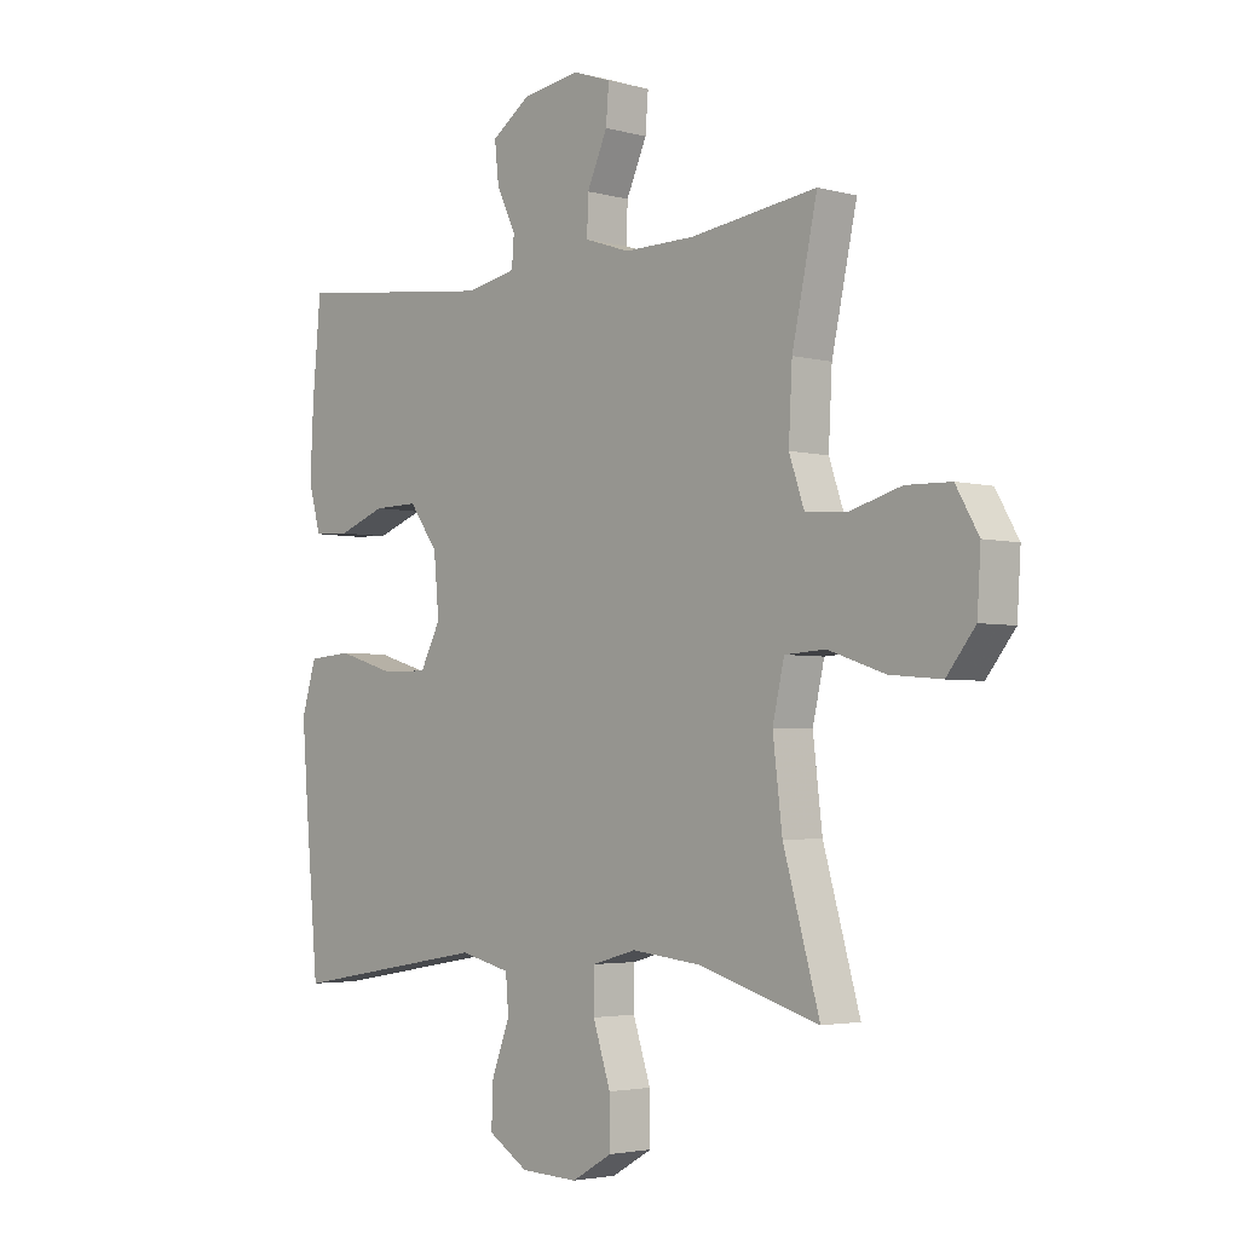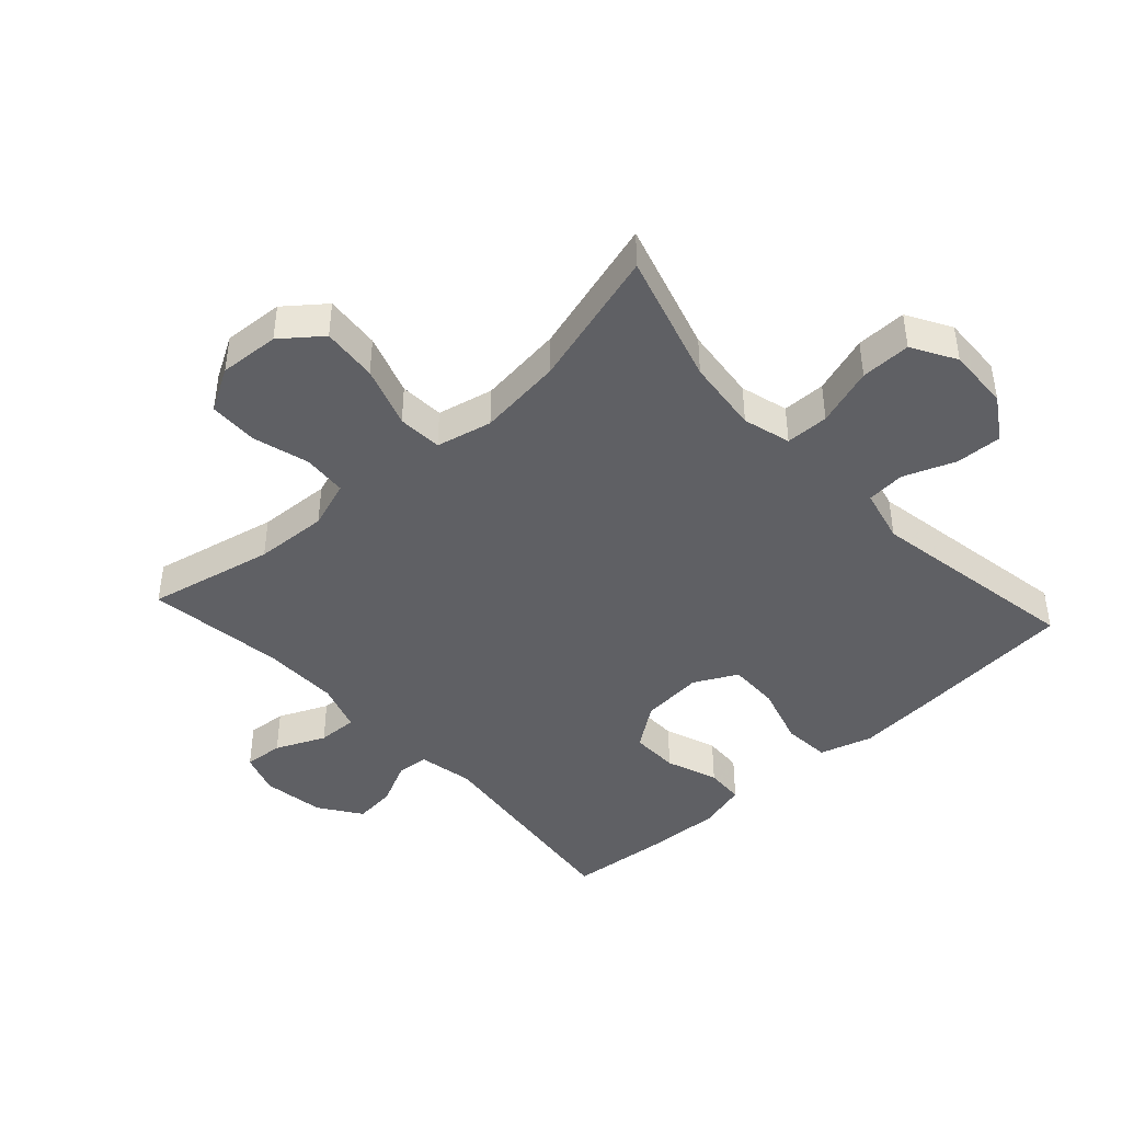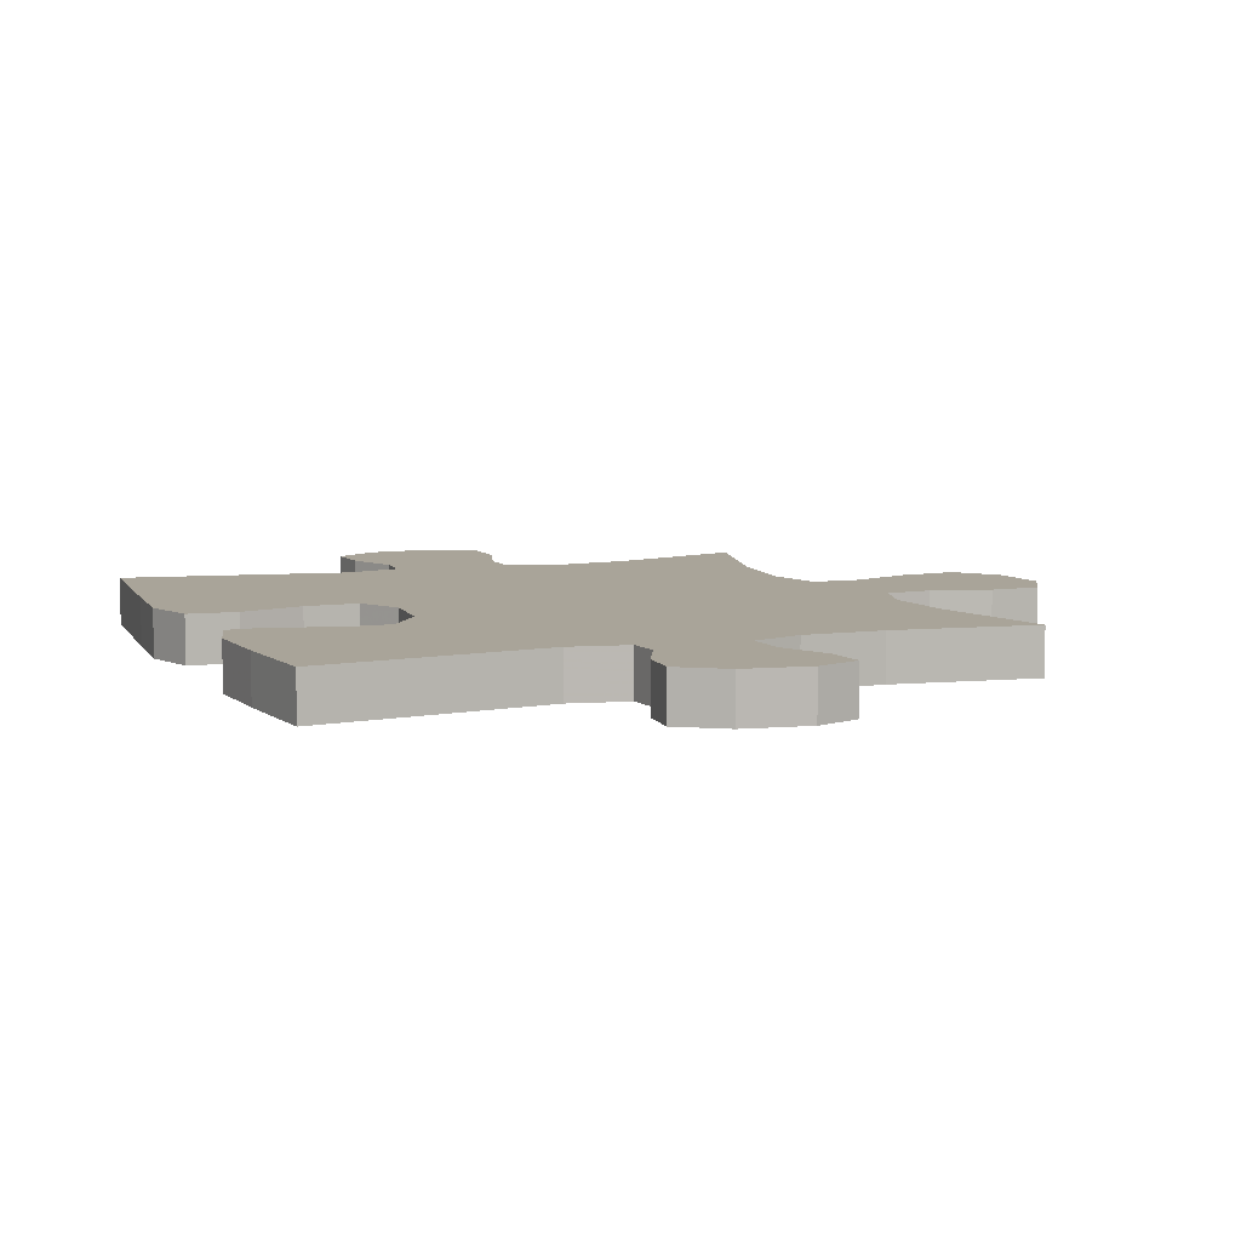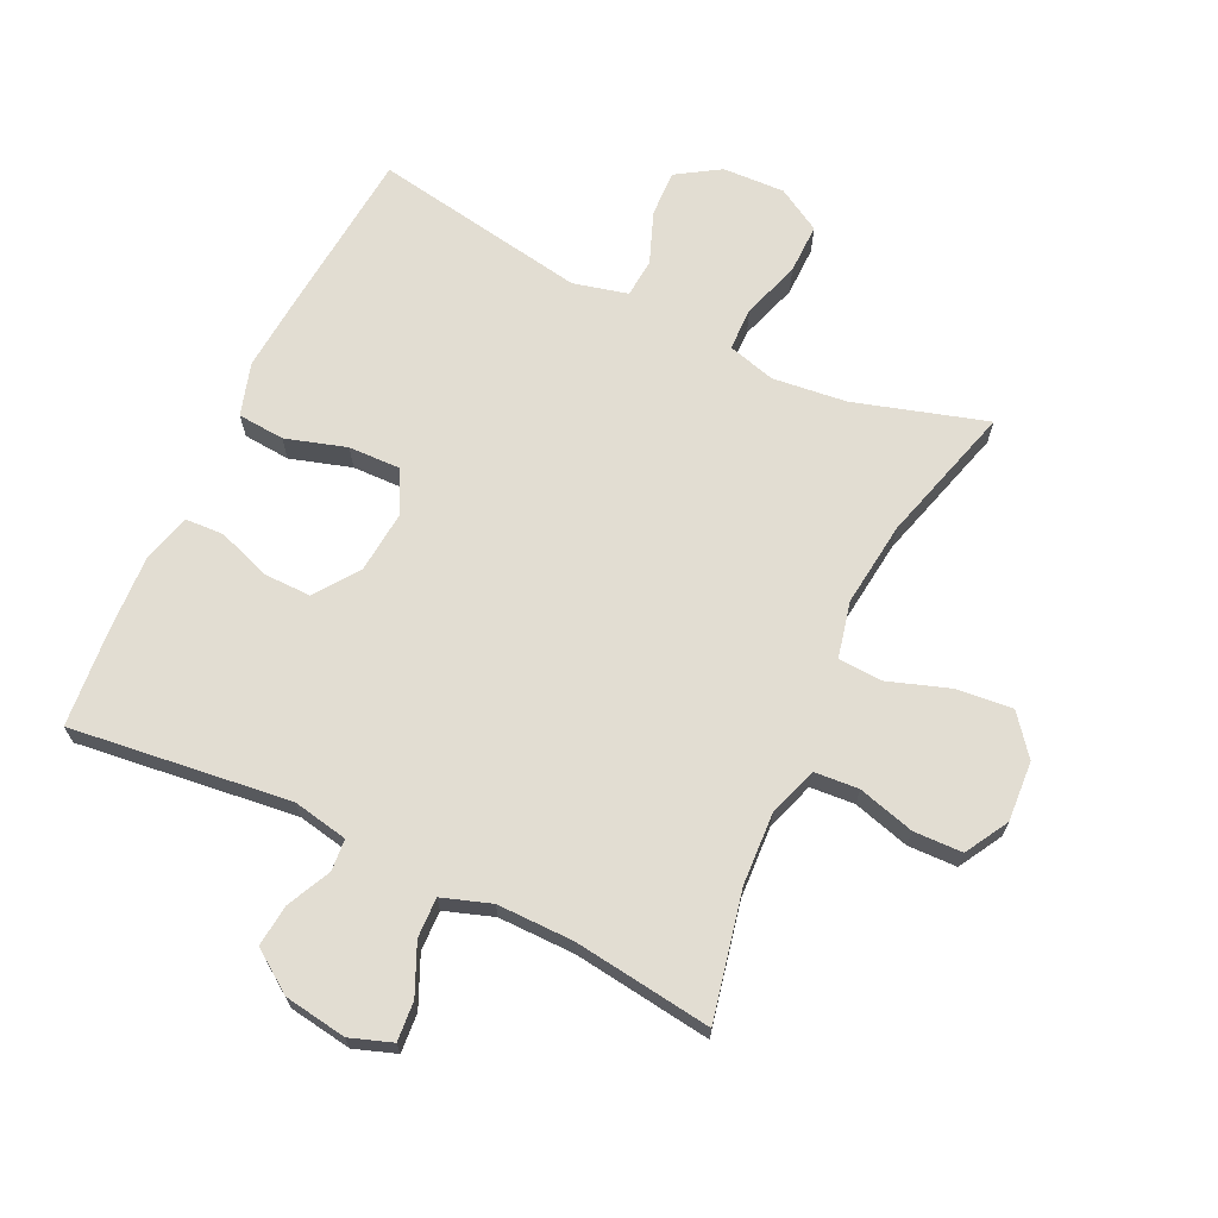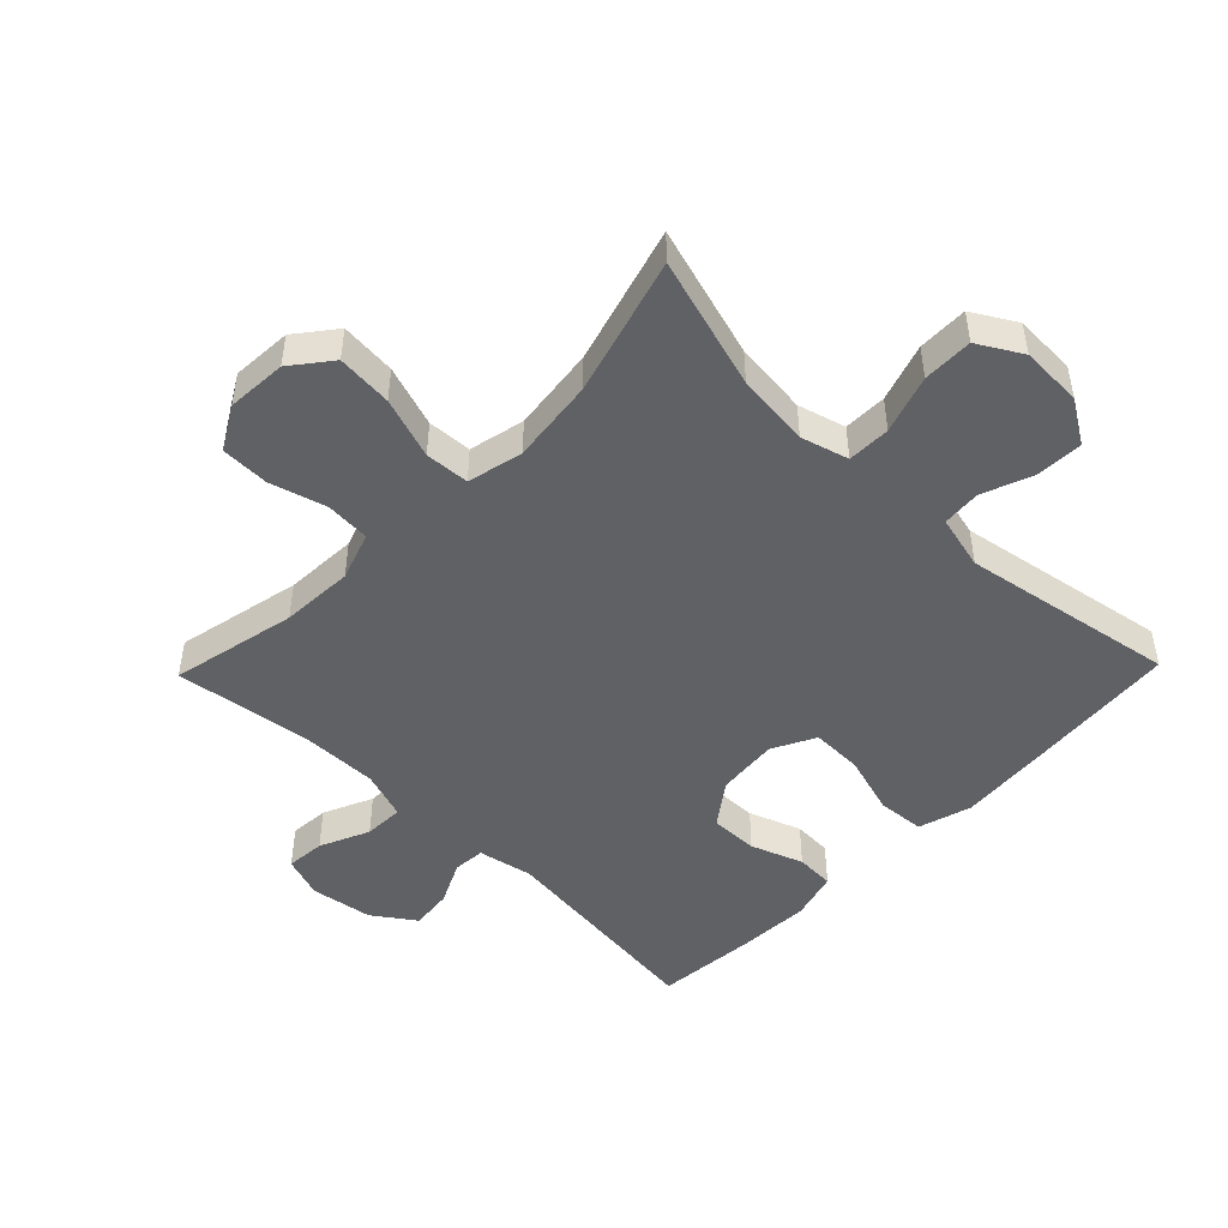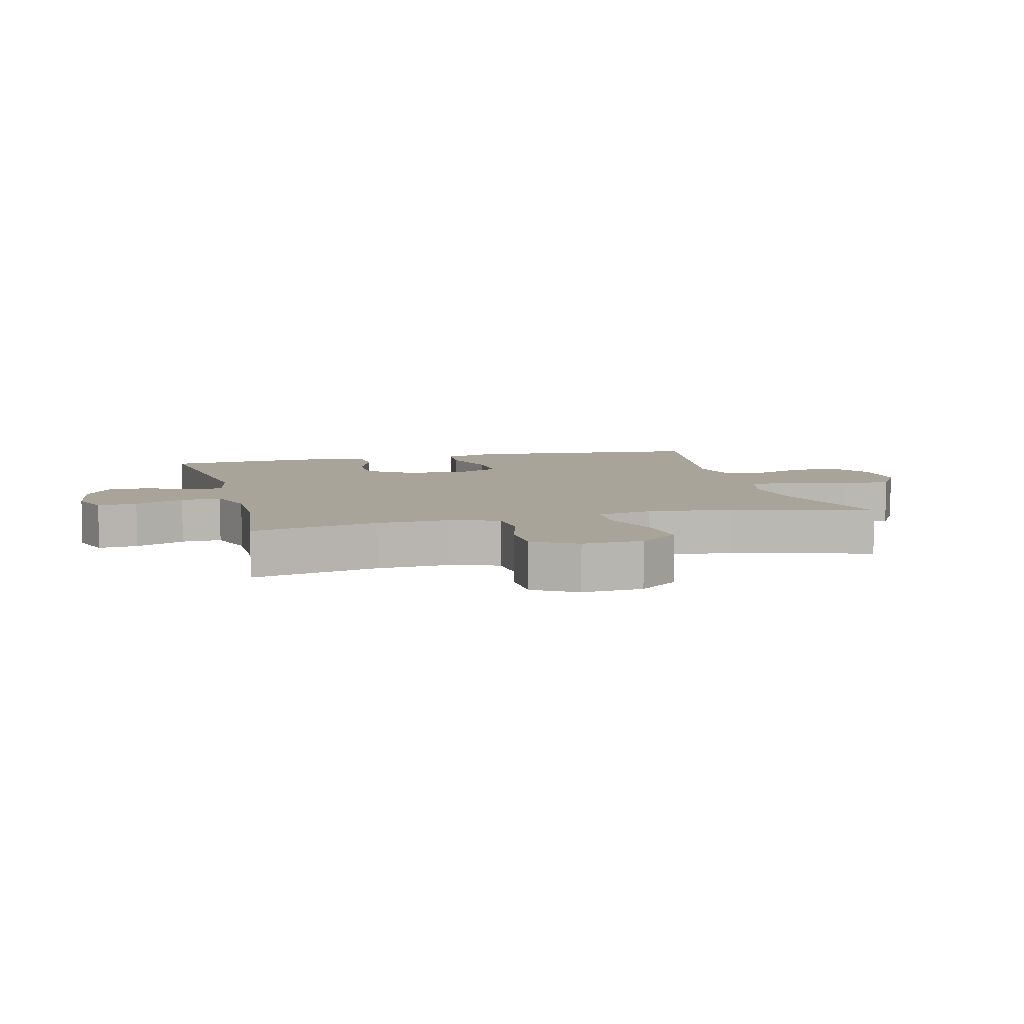
<metadata>
{"format":"obj","ext":"obj","renderer":"f3d","projection":"perspective","resolution":1024,"background":"white","views":[{"elev":-3.4,"azim":47.6,"up":"+Z"},{"elev":-43.4,"azim":132.5,"up":"+Y"},{"elev":7.3,"azim":-22.2,"up":"+Y"},{"elev":68.2,"azim":25.4,"up":"+Y"},{"elev":-47.8,"azim":135.9,"up":"+Y"},{"elev":7.2,"azim":75.7,"up":"+Y"}]}
</metadata>
<code>
v -0.5 0.07 0.5
v -0.154 0.07 0.459
v -0.067 0.07 0.476
v -0.063 0.07 0.526
v -0.096 0.07 0.595
v -0.103 0.07 0.661
v -0.037 0.07 0.707
v 0.061 0.07 0.722
v 0.127 0.07 0.699
v 0.122 0.07 0.637
v 0.087 0.07 0.559
v 0.085 0.07 0.496
v 0.162 0.07 0.47
v 0.283 0.07 0.471
v 0.5 0.07 0.5
v 0.457 0.07 0.301
v 0.451 0.07 0.186
v 0.477 0.07 0.11
v 0.547 0.07 0.105
v 0.636 0.07 0.13
v 0.713 0.07 0.128
v 0.752 0.07 0.06
v 0.746 0.07 -0.035
v 0.697 0.07 -0.097
v 0.609 0.07 -0.089
v 0.512 0.07 -0.056
v 0.442 0.07 -0.06
v 0.422 0.07 -0.148
v 0.438 0.07 -0.282
v 0.5 0.07 -0.5
v 0.292 0.07 -0.438
v 0.175 0.07 -0.425
v 0.1 0.07 -0.446
v 0.099 0.07 -0.514
v 0.129 0.07 -0.606
v 0.13 0.07 -0.685
v 0.061 0.07 -0.725
v -0.037 0.07 -0.721
v -0.105 0.07 -0.678
v -0.102 0.07 -0.605
v -0.071 0.07 -0.524
v -0.076 0.07 -0.463
v -0.162 0.07 -0.442
v -0.5 0.07 -0.5
v -0.523 0.07 -0.243
v -0.533 0.07 -0.116
v -0.508 0.07 -0.033
v -0.434 0.07 -0.027
v -0.338 0.07 -0.056
v -0.257 0.07 -0.058
v -0.222 0.07 0.01
v -0.231 0.07 0.108
v -0.28 0.07 0.176
v -0.356 0.07 0.175
v -0.438 0.07 0.145
v -0.499 0.07 0.148
v -0.52 0.07 0.225
v -0.514 0.07 0.345
v -0.5 0 0.5
v -0.154 0 0.459
v -0.067 0 0.476
v -0.063 0 0.526
v -0.096 0 0.595
v -0.103 0 0.661
v -0.037 0 0.707
v 0.061 0 0.722
v 0.127 0 0.699
v 0.122 0 0.637
v 0.087 0 0.559
v 0.085 0 0.496
v 0.162 0 0.47
v 0.283 0 0.471
v 0.5 0 0.5
v 0.457 0 0.301
v 0.451 0 0.186
v 0.477 0 0.11
v 0.547 0 0.105
v 0.636 0 0.13
v 0.713 0 0.128
v 0.752 0 0.06
v 0.746 0 -0.035
v 0.697 0 -0.097
v 0.609 0 -0.089
v 0.512 0 -0.056
v 0.442 0 -0.06
v 0.422 0 -0.148
v 0.438 0 -0.282
v 0.5 0 -0.5
v 0.292 0 -0.438
v 0.175 0 -0.425
v 0.1 0 -0.446
v 0.099 0 -0.514
v 0.129 0 -0.606
v 0.13 0 -0.685
v 0.061 0 -0.725
v -0.037 0 -0.721
v -0.105 0 -0.678
v -0.102 0 -0.605
v -0.071 0 -0.524
v -0.076 0 -0.463
v -0.162 0 -0.442
v -0.5 0 -0.5
v -0.523 0 -0.243
v -0.533 0 -0.116
v -0.508 0 -0.033
v -0.434 0 -0.027
v -0.338 0 -0.056
v -0.257 0 -0.058
v -0.222 0 0.01
v -0.231 0 0.108
v -0.28 0 0.176
v -0.356 0 0.175
v -0.438 0 0.145
v -0.499 0 0.148
v -0.52 0 0.225
v -0.514 0 0.345
f 58 1 2
f 57 58 2
f 56 57 2
f 55 56 2
f 54 55 2
f 53 54 2 3
f 52 53 3
f 51 52 3
f 47 48 49
f 46 47 49
f 45 46 49
f 44 45 49
f 43 44 49
f 42 43 49 50
f 39 40 41
f 38 39 41
f 37 38 41
f 36 37 41
f 35 36 41
f 34 35 41
f 33 34 41 42
f 42 50 51
f 33 42 51
f 32 33 51
f 29 30 31
f 32 51 3
f 31 32 3
f 29 31 3
f 28 29 3
f 24 25 26
f 23 24 26
f 22 23 26
f 21 22 26
f 20 21 26
f 19 20 26
f 18 19 26 27
f 14 15 16
f 13 14 16 17
f 28 3 4
f 27 28 4
f 18 27 4
f 17 18 4
f 13 17 4
f 12 13 4
f 6 7 8
f 5 6 8
f 4 5 8
f 12 4 8
f 11 12 8
f 8 9 10 11
f 60 59 116
f 60 116 115
f 60 115 114
f 60 114 113
f 60 113 112
f 61 60 112 111
f 61 111 110
f 61 110 109
f 107 106 105
f 107 105 104
f 107 104 103
f 107 103 102
f 107 102 101
f 108 107 101 100
f 99 98 97
f 99 97 96
f 99 96 95
f 99 95 94
f 99 94 93
f 99 93 92
f 100 99 92 91
f 109 108 100
f 109 100 91
f 109 91 90
f 89 88 87
f 61 109 90
f 61 90 89
f 61 89 87
f 61 87 86
f 84 83 82
f 84 82 81
f 84 81 80
f 84 80 79
f 84 79 78
f 84 78 77
f 85 84 77 76
f 74 73 72
f 75 74 72 71
f 62 61 86
f 62 86 85
f 62 85 76
f 62 76 75
f 62 75 71
f 62 71 70
f 66 65 64
f 66 64 63
f 66 63 62
f 66 62 70
f 66 70 69
f 69 68 67 66
f 1 59 60 2
f 2 60 61 3
f 3 61 62 4
f 4 62 63 5
f 5 63 64 6
f 6 64 65 7
f 7 65 66 8
f 8 66 67 9
f 9 67 68 10
f 10 68 69 11
f 11 69 70 12
f 12 70 71 13
f 13 71 72 14
f 14 72 73 15
f 15 73 74 16
f 16 74 75 17
f 17 75 76 18
f 18 76 77 19
f 19 77 78 20
f 20 78 79 21
f 21 79 80 22
f 22 80 81 23
f 23 81 82 24
f 24 82 83 25
f 25 83 84 26
f 26 84 85 27
f 27 85 86 28
f 28 86 87 29
f 29 87 88 30
f 30 88 89 31
f 31 89 90 32
f 32 90 91 33
f 33 91 92 34
f 34 92 93 35
f 35 93 94 36
f 36 94 95 37
f 37 95 96 38
f 38 96 97 39
f 39 97 98 40
f 40 98 99 41
f 41 99 100 42
f 42 100 101 43
f 43 101 102 44
f 44 102 103 45
f 45 103 104 46
f 46 104 105 47
f 47 105 106 48
f 48 106 107 49
f 49 107 108 50
f 50 108 109 51
f 51 109 110 52
f 52 110 111 53
f 53 111 112 54
f 54 112 113 55
f 55 113 114 56
f 56 114 115 57
f 57 115 116 58
f 58 116 59 1

</code>
